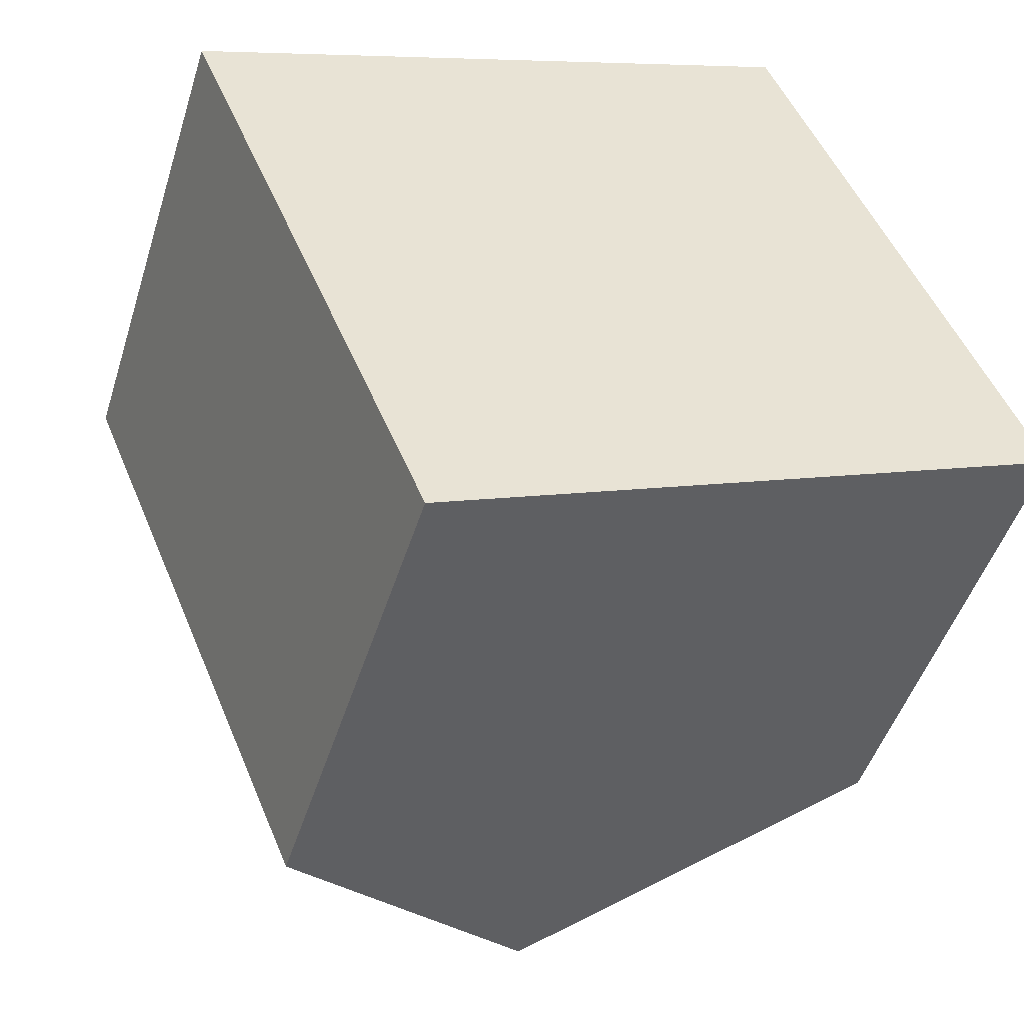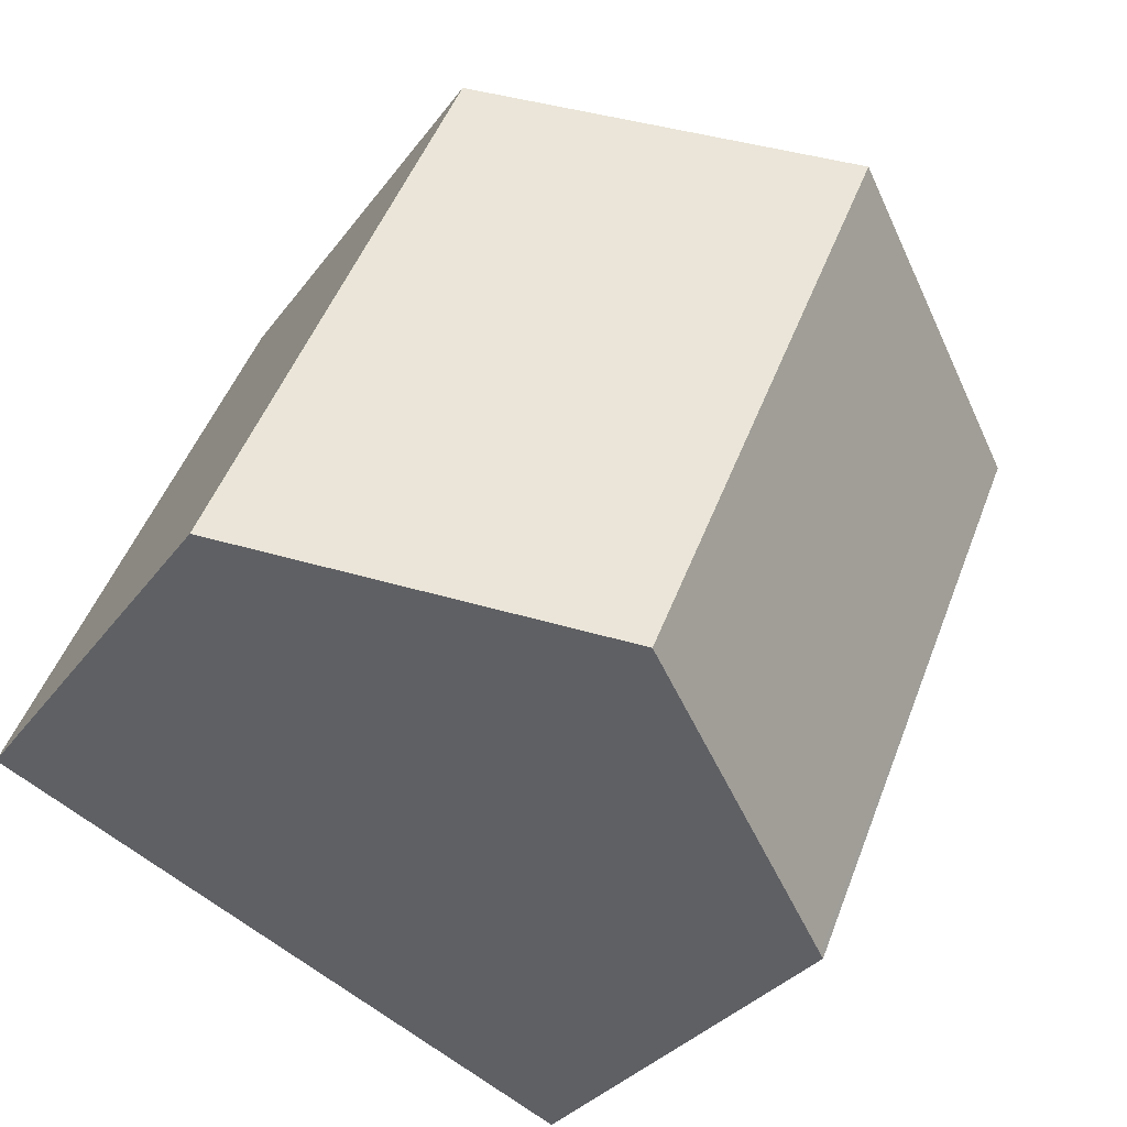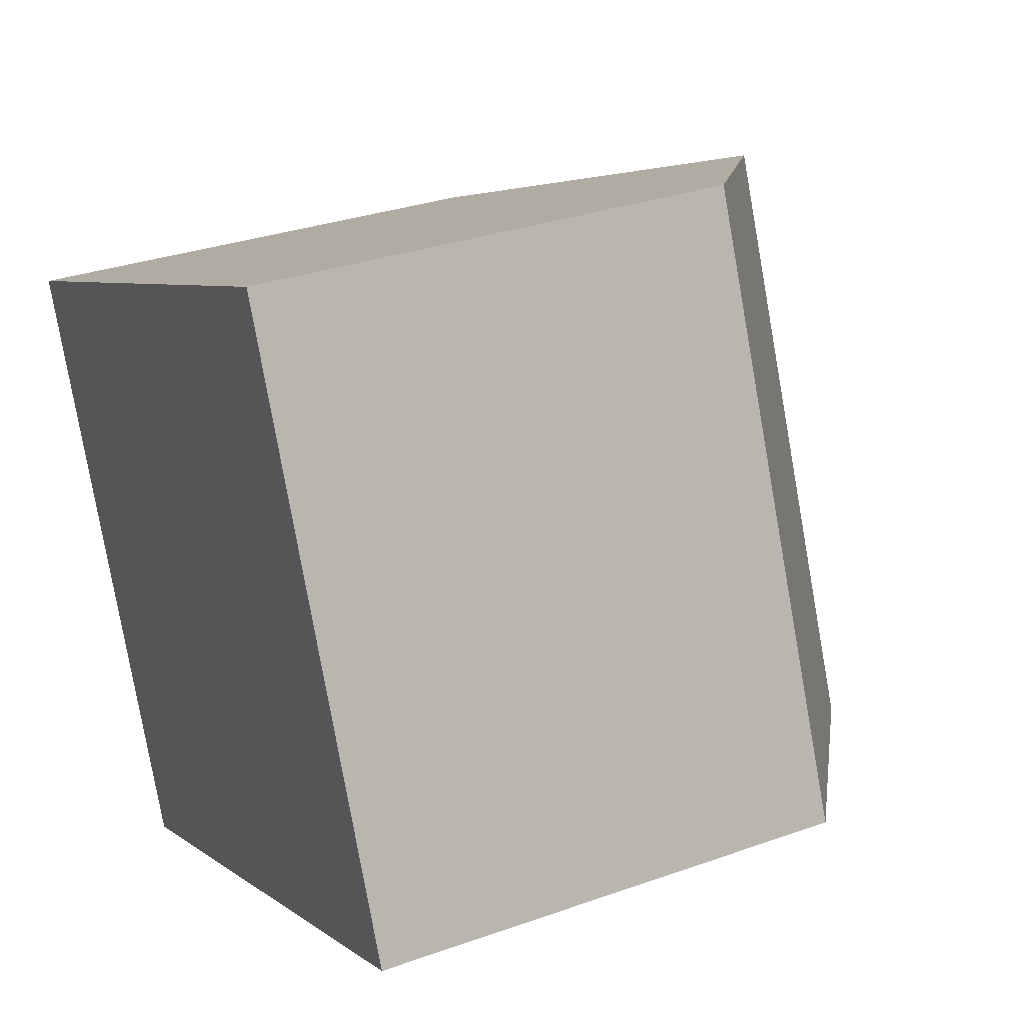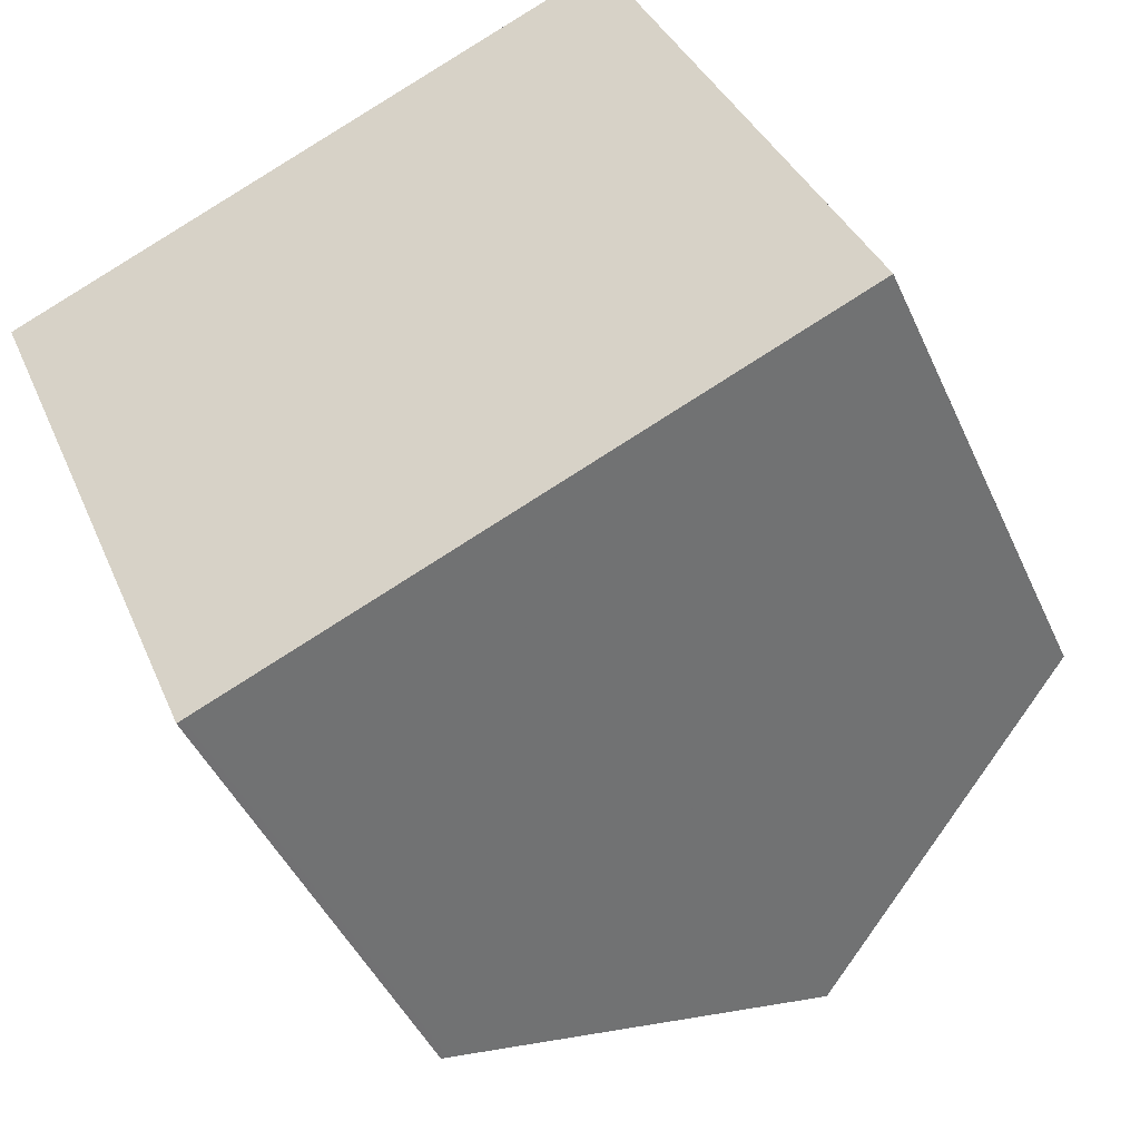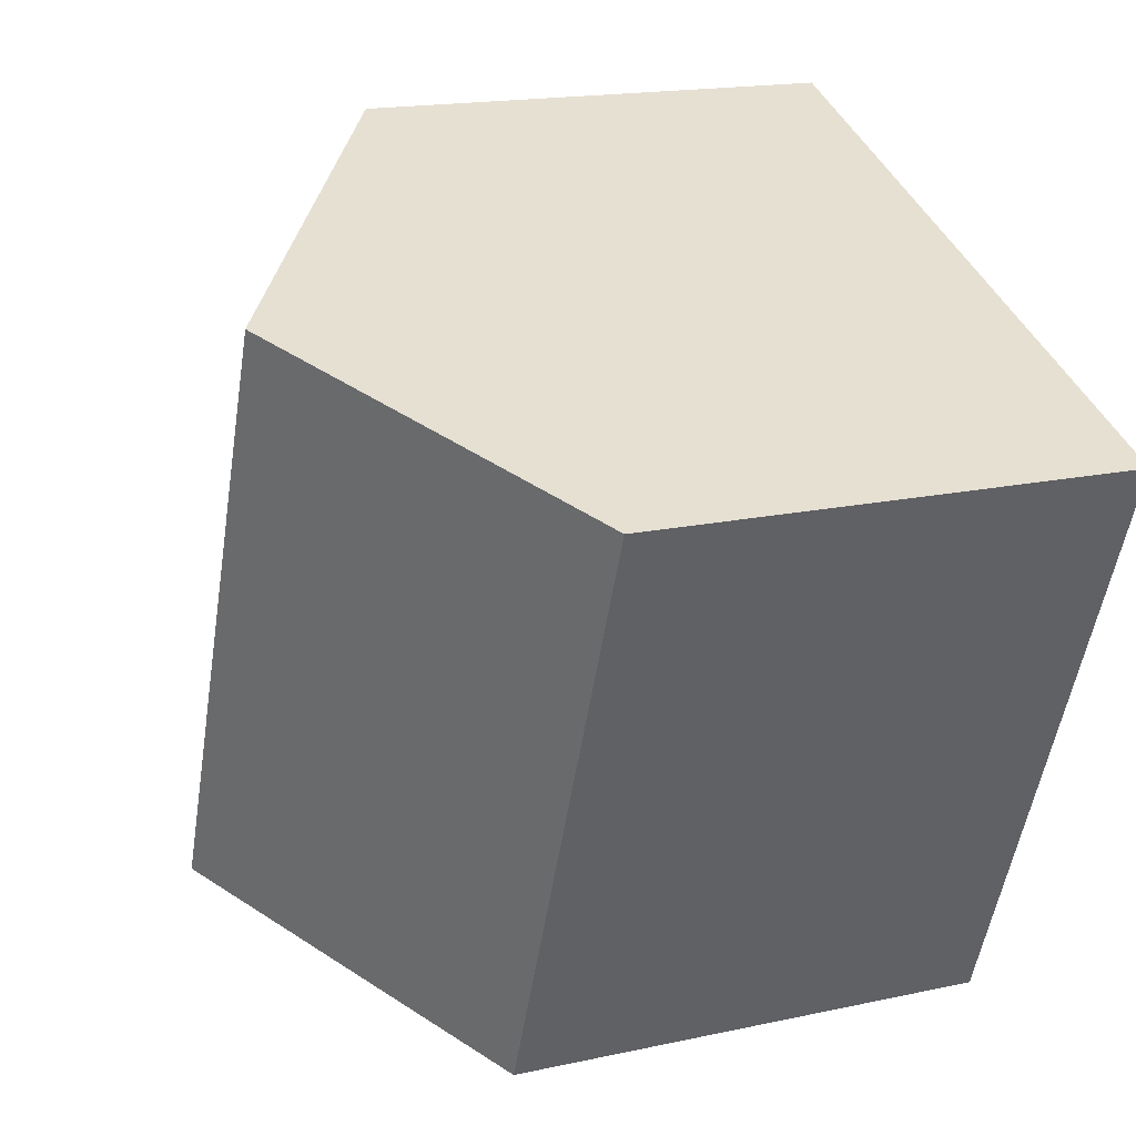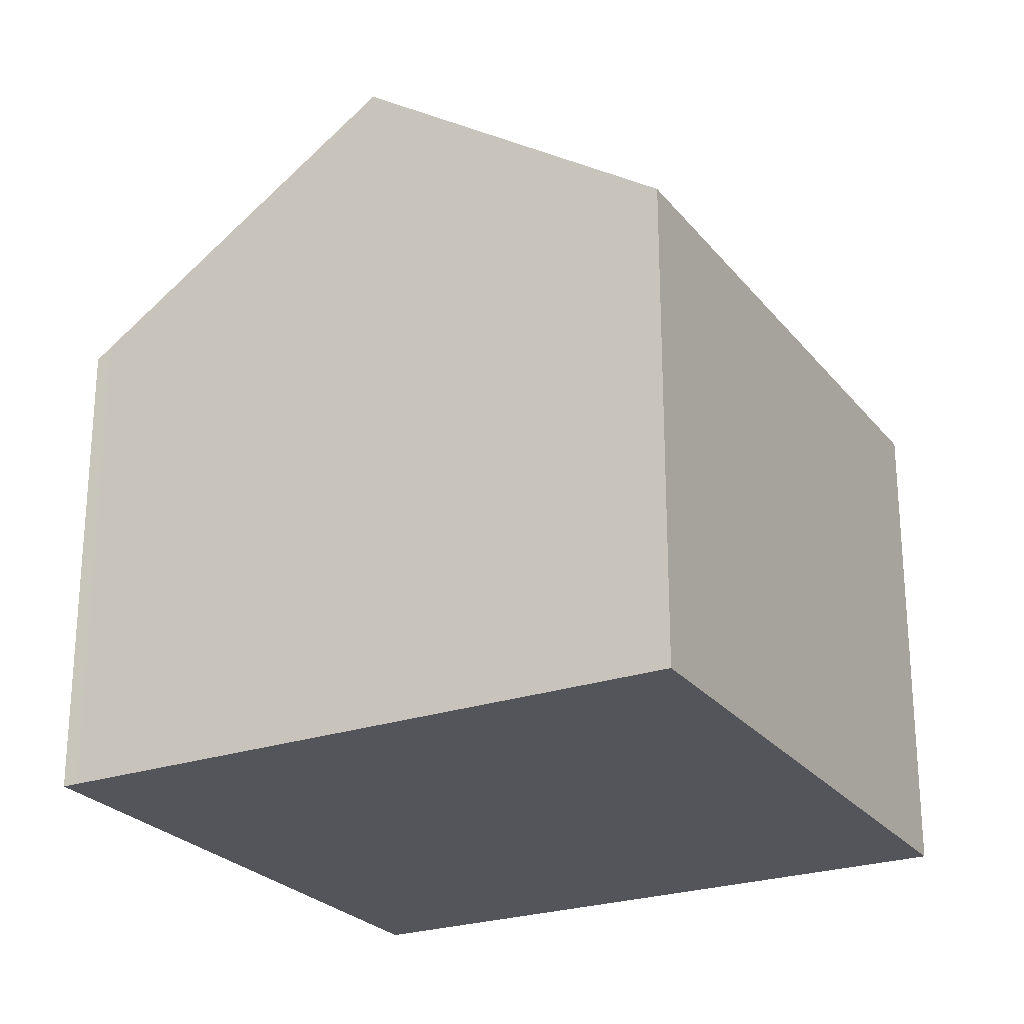
<metadata>
{"format":"obj","ext":"obj","renderer":"f3d","projection":"perspective","resolution":1024,"background":"white","views":[{"elev":-47.8,"azim":162.9,"up":"+Y"},{"elev":-30.9,"azim":-29.3,"up":"+Y"},{"elev":30.8,"azim":-117.2,"up":"+Y"},{"elev":-44.9,"azim":-156.8,"up":"+Y"},{"elev":17.0,"azim":66.1,"up":"+Y"},{"elev":-24.9,"azim":6.1,"up":"+Z"}]}
</metadata>
<code>
v -2227 -2421 5.445
v -2224 -2415 5.469
v -2217 -2418 5.617
v -2220 -2424 5.561
v -2223 -2423 7.984
v -2220 -2416 8.022
v -2227 -2421 5.566
v -2224 -2415 5.59
v -2224 -2415 5.469
v -2224 -2415 5.589
v -2220 -2416 8.022
v -2220 -2416 8.022
v -2223 -2423 7.984
v -2220 -2416 8.022
v -2217 -2418 5.617
v -2217 -2418 5.662
v -2220 -2424 5.606
v -2217 -2418 5.662
v -2223 -2423 7.984
v -2223 -2423 7.984
v -2227 -2421 5.566
v -2227 -2421 5.445
v -2220 -2424 5.606
v -2220 -2424 5.561
v -2227 -2421 5.445
v -2227 -2421 5.445
v -2227 -2421 8.882e-16
v -2227 -2421 -8.882e-16
v -2224 -2415 5.59
v -2224 -2415 5.469
v -2224 -2415 0
v -2224 -2415 0
v -2217 -2418 5.617
v -2217 -2418 5.617
v -2217 -2418 0
v -2217 -2418 8.882e-16
v -2220 -2424 5.606
v -2220 -2424 5.561
v -2220 -2424 -8.882e-16
v -2220 -2424 0
v -2227 -2421 5.566
v -2223 -2423 7.984
v -2223 -2423 8.882e-16
v -2227 -2421 -8.882e-16
v -2227 -2421 5.445
v -2227 -2421 5.566
v -2227 -2421 -8.882e-16
v -2227 -2421 8.882e-16
v -2220 -2416 8.022
v -2224 -2415 5.59
v -2224 -2415 0
v -2220 -2416 0
v -2224 -2415 5.469
v -2224 -2415 5.469
v -2224 -2415 0
v -2224 -2415 0
v -2217 -2418 5.662
v -2220 -2416 8.022
v -2220 -2416 0
v -2217 -2418 0
v -2220 -2424 5.561
v -2217 -2418 5.617
v -2217 -2418 8.882e-16
v -2220 -2424 -8.882e-16
v -2223 -2423 7.984
v -2220 -2424 5.606
v -2220 -2424 0
v -2223 -2423 8.882e-16
v -2217 -2418 5.617
v -2217 -2418 5.662
v -2217 -2418 0
v -2217 -2418 0
v -2224 -2415 5.469
v -2227 -2421 5.445
v -2227 -2421 -8.882e-16
v -2224 -2415 0
v -2220 -2424 5.561
v -2220 -2424 5.561
v -2220 -2424 -8.882e-16
v -2220 -2424 -8.882e-16
v -2227 -2421 0
v -2224 -2415 0
v -2217 -2418 0
v -2220 -2424 0
f 21 10 11 19
f 22 9 10 21
f 9 2 8 10
f 10 8 6 11
f 20 14 16 23
f 16 14 12 18
f 23 16 15 24
f 18 3 15 16
f 19 5 7 21
f 21 7 1 22
f 23 17 13 20
f 24 4 17 23
f 26 27 28 25
f 30 31 32 29
f 34 35 36 33
f 38 39 40 37
f 42 43 44 41
f 46 47 48 45
f 50 51 52 49
f 54 55 56 53
f 58 59 60 57
f 62 63 64 61
f 66 67 68 65
f 70 71 72 69
f 74 75 76 73
f 78 79 80 77
f 82 83 84 81

</code>
